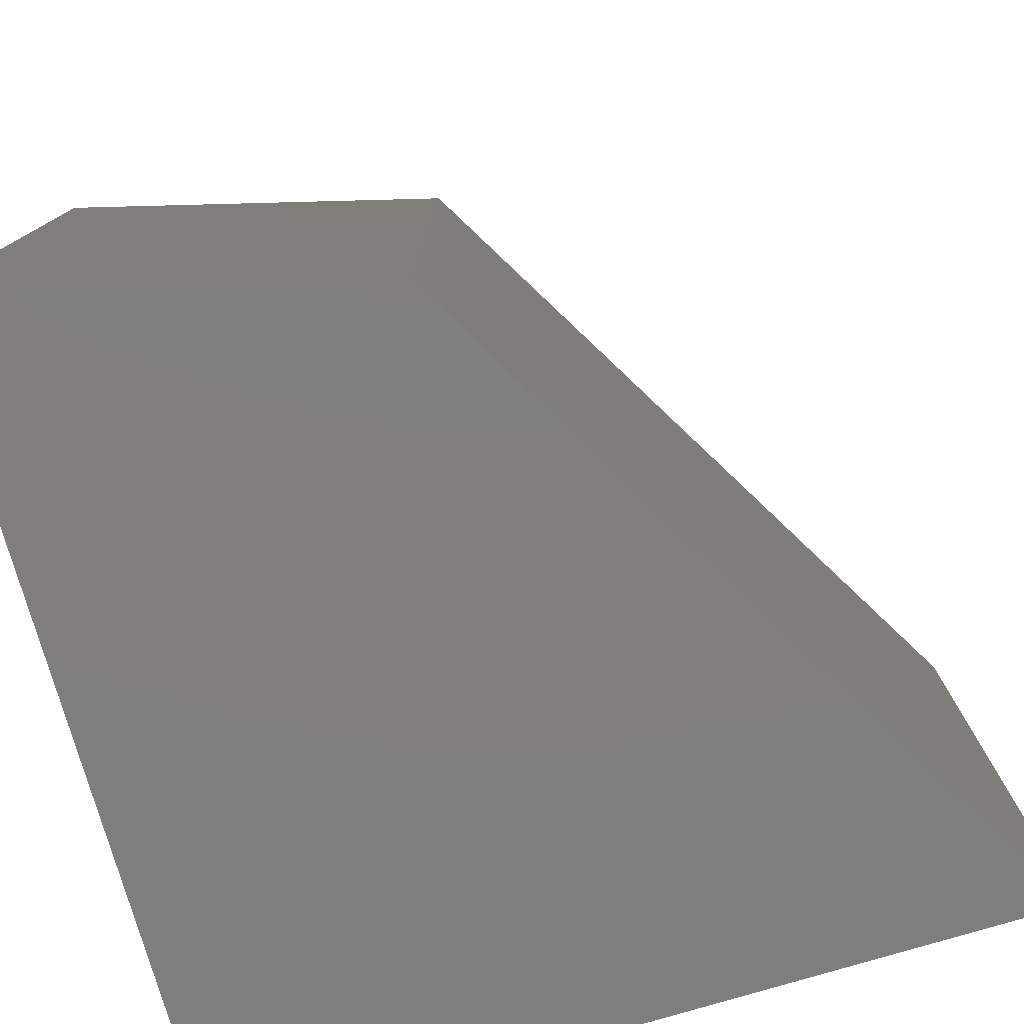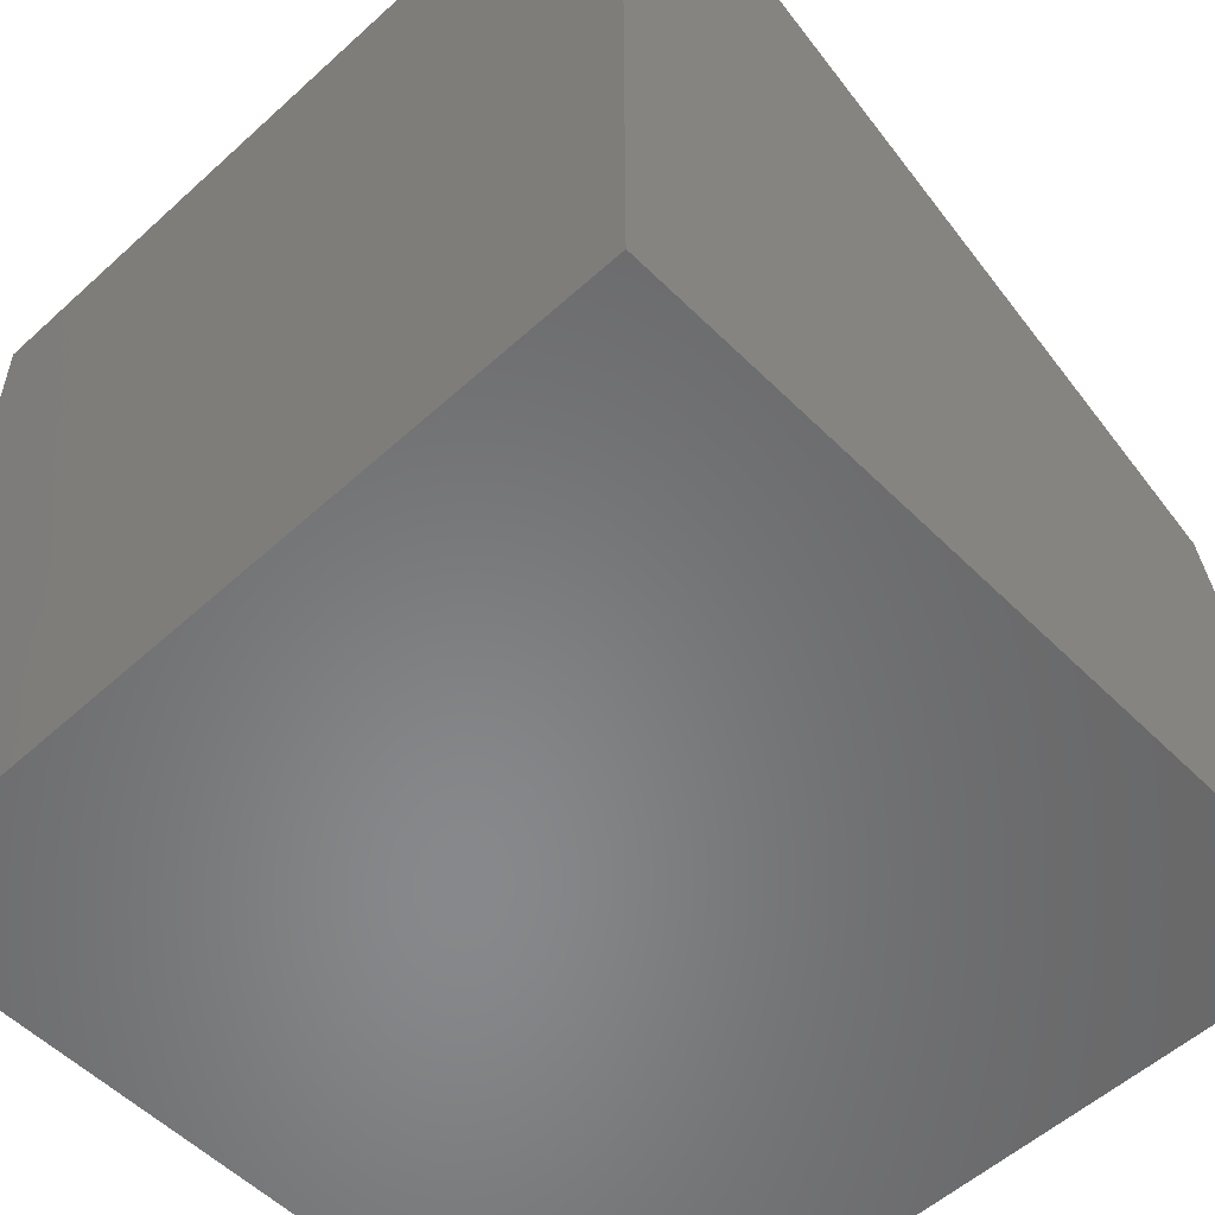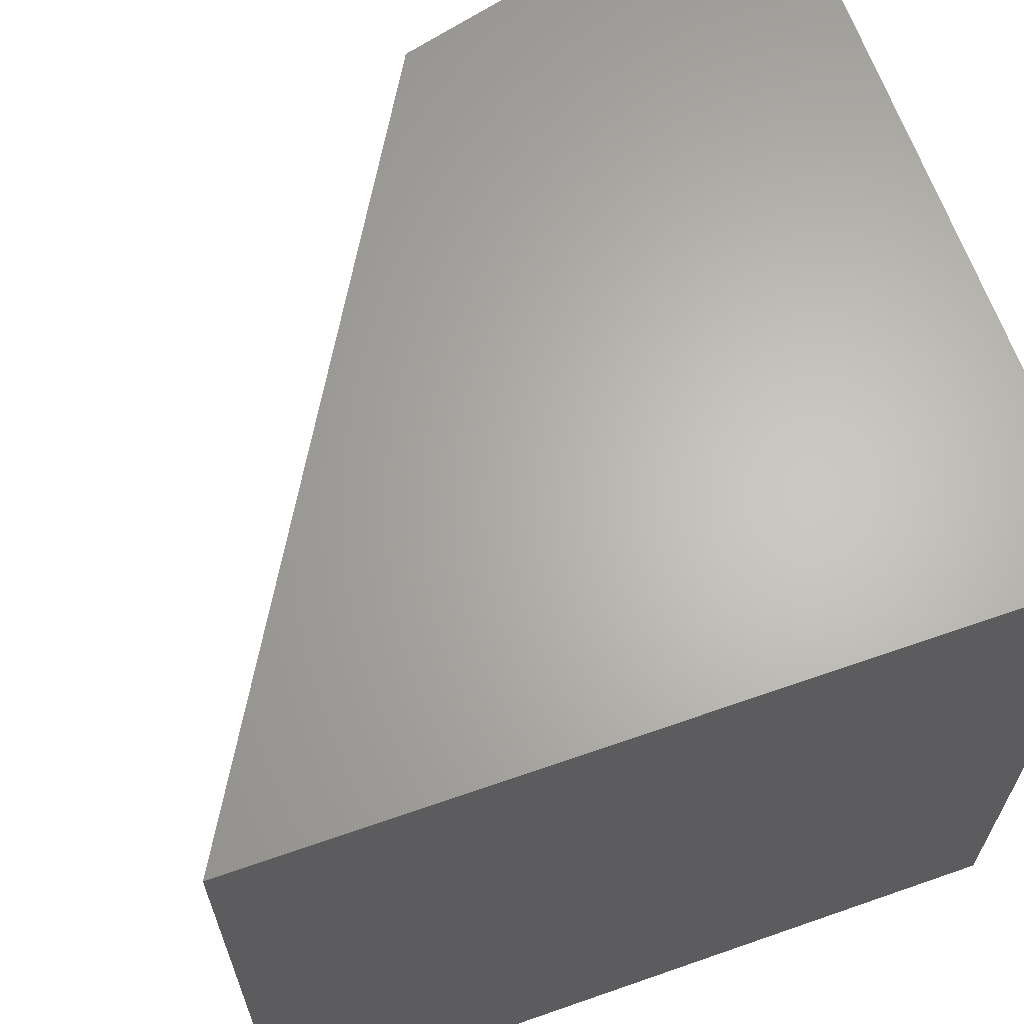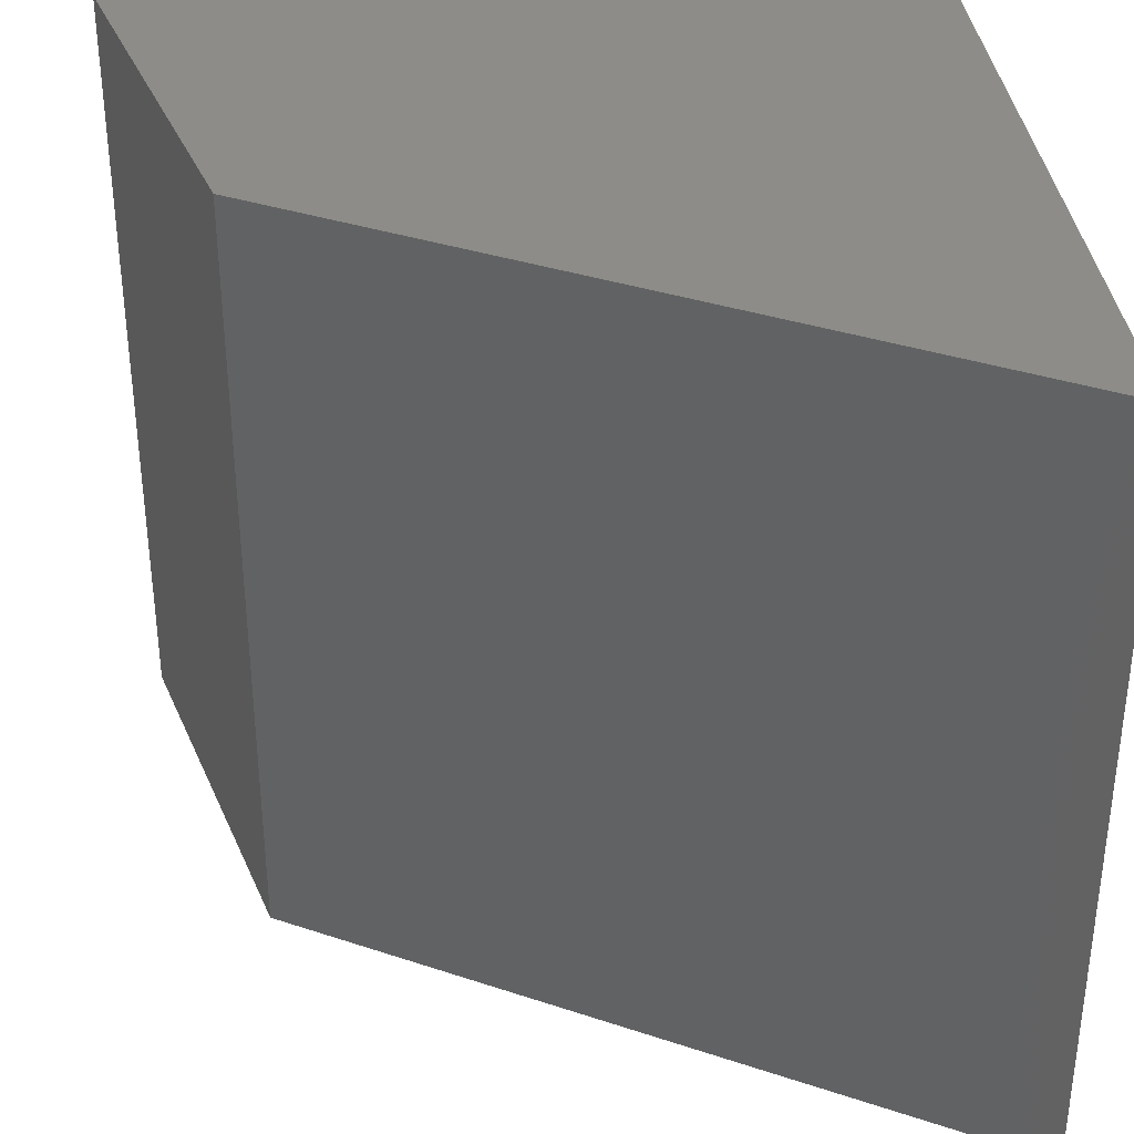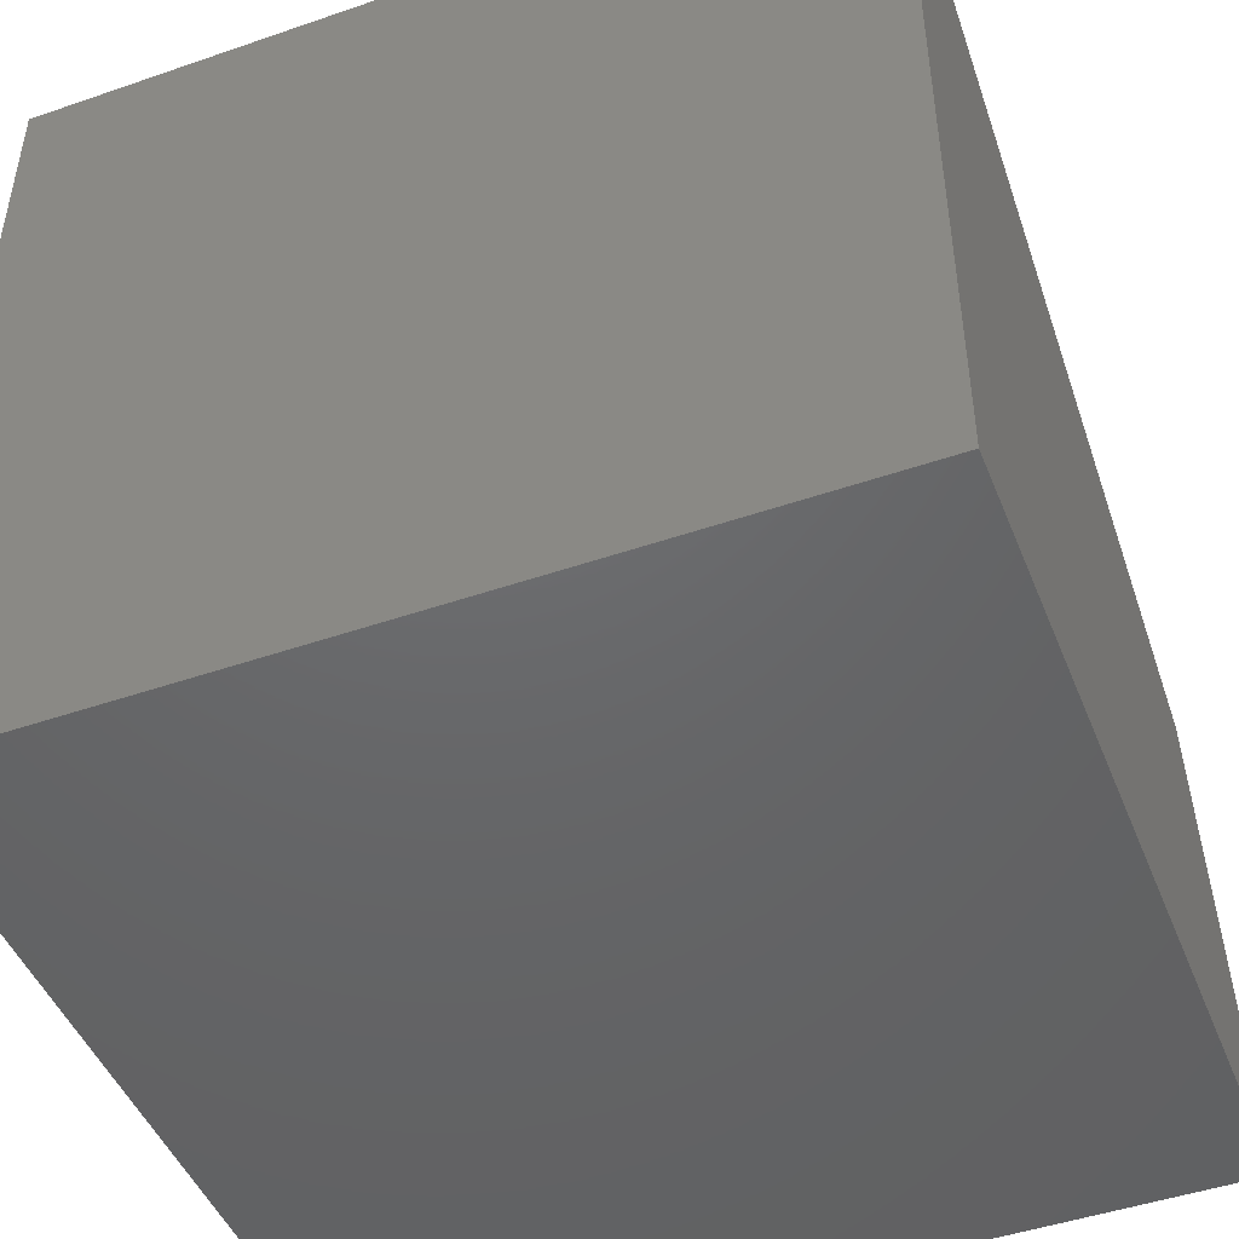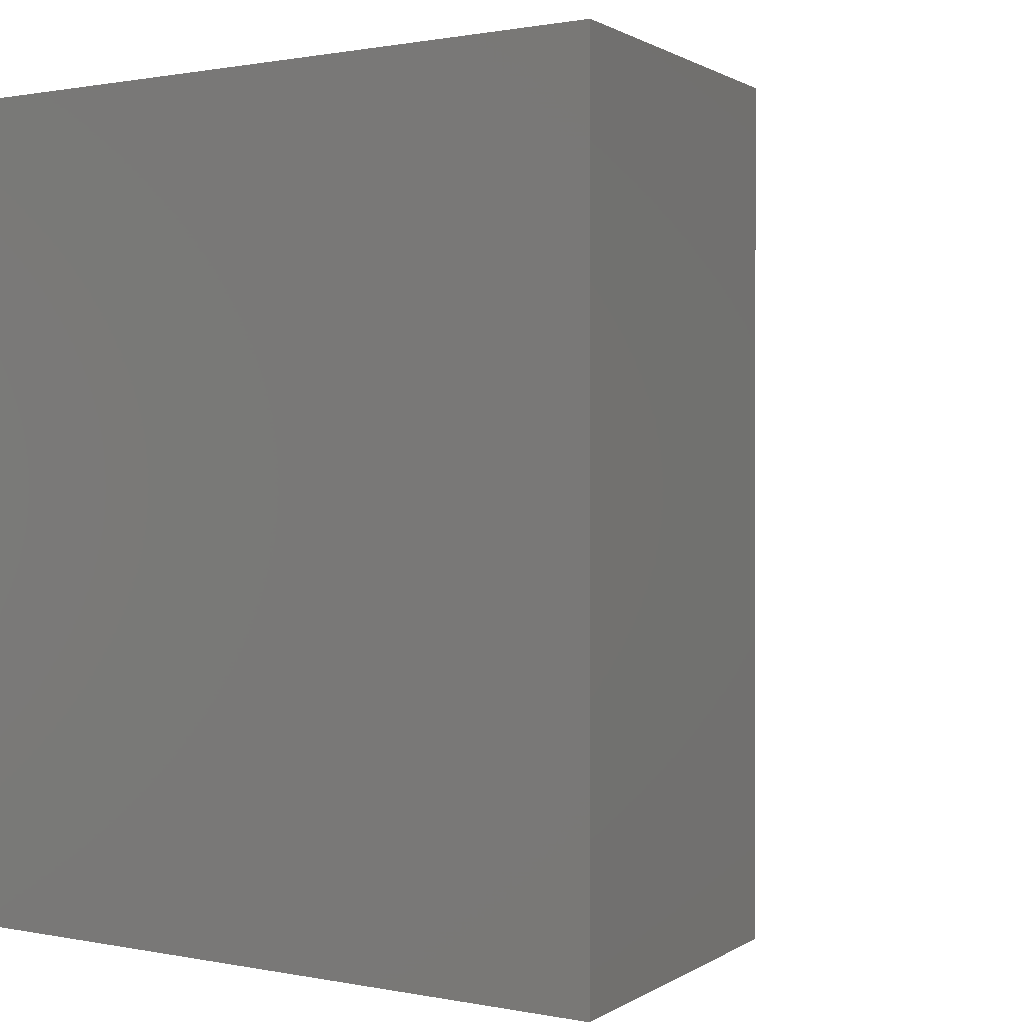
<metadata>
{"format":"stl","ext":"stl","renderer":"f3d","projection":"perspective","resolution":1024,"background":"white","views":[{"elev":-78.3,"azim":106.5,"up":"+Z"},{"elev":-54.7,"azim":-46.2,"up":"+Y"},{"elev":64.9,"azim":-109.4,"up":"+Z"},{"elev":35.5,"azim":173.8,"up":"+Z"},{"elev":-47.2,"azim":-68.7,"up":"+Y"},{"elev":0.8,"azim":38.7,"up":"+Z"}]}
</metadata>
<code>
# stl→obj: 8 verts, 12 faces
v 0 20 0
v 17.32 10 0
v 0 0 0
v 20 0 0
v 0 0 20
v 17.32 10 20
v 0 20 20
v 20 0 20
f 1 2 3
f 2 4 3
f 5 6 7
f 5 8 6
f 1 6 2
f 1 7 6
f 3 7 1
f 3 5 7
f 4 5 3
f 4 8 5
f 2 8 4
f 2 6 8

</code>
